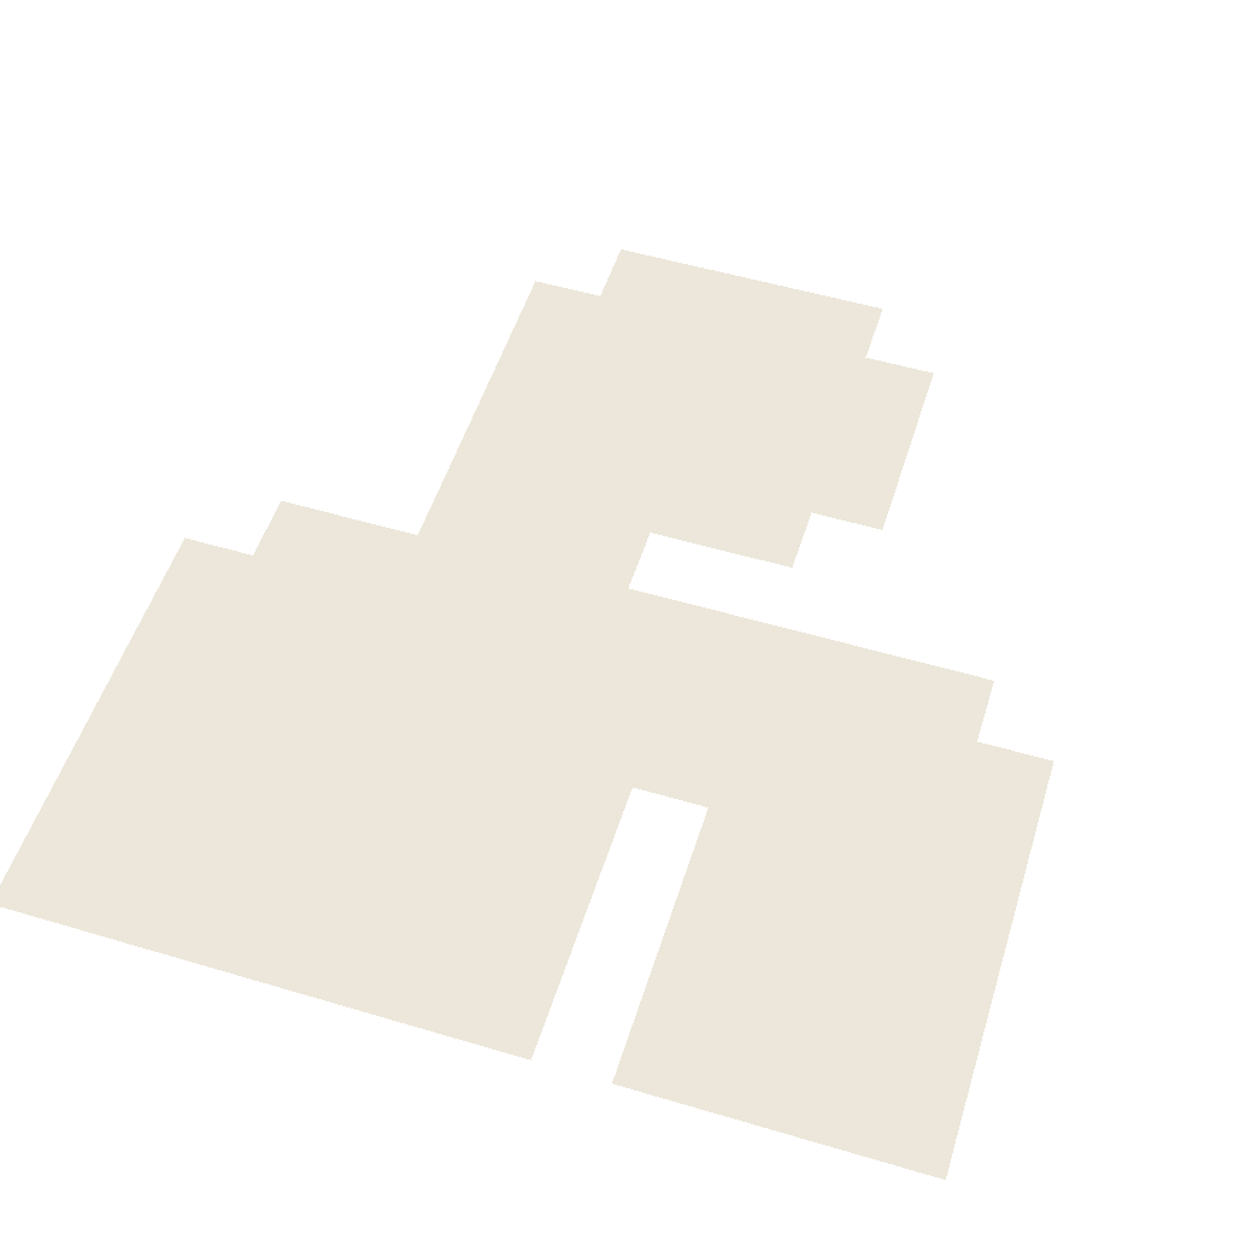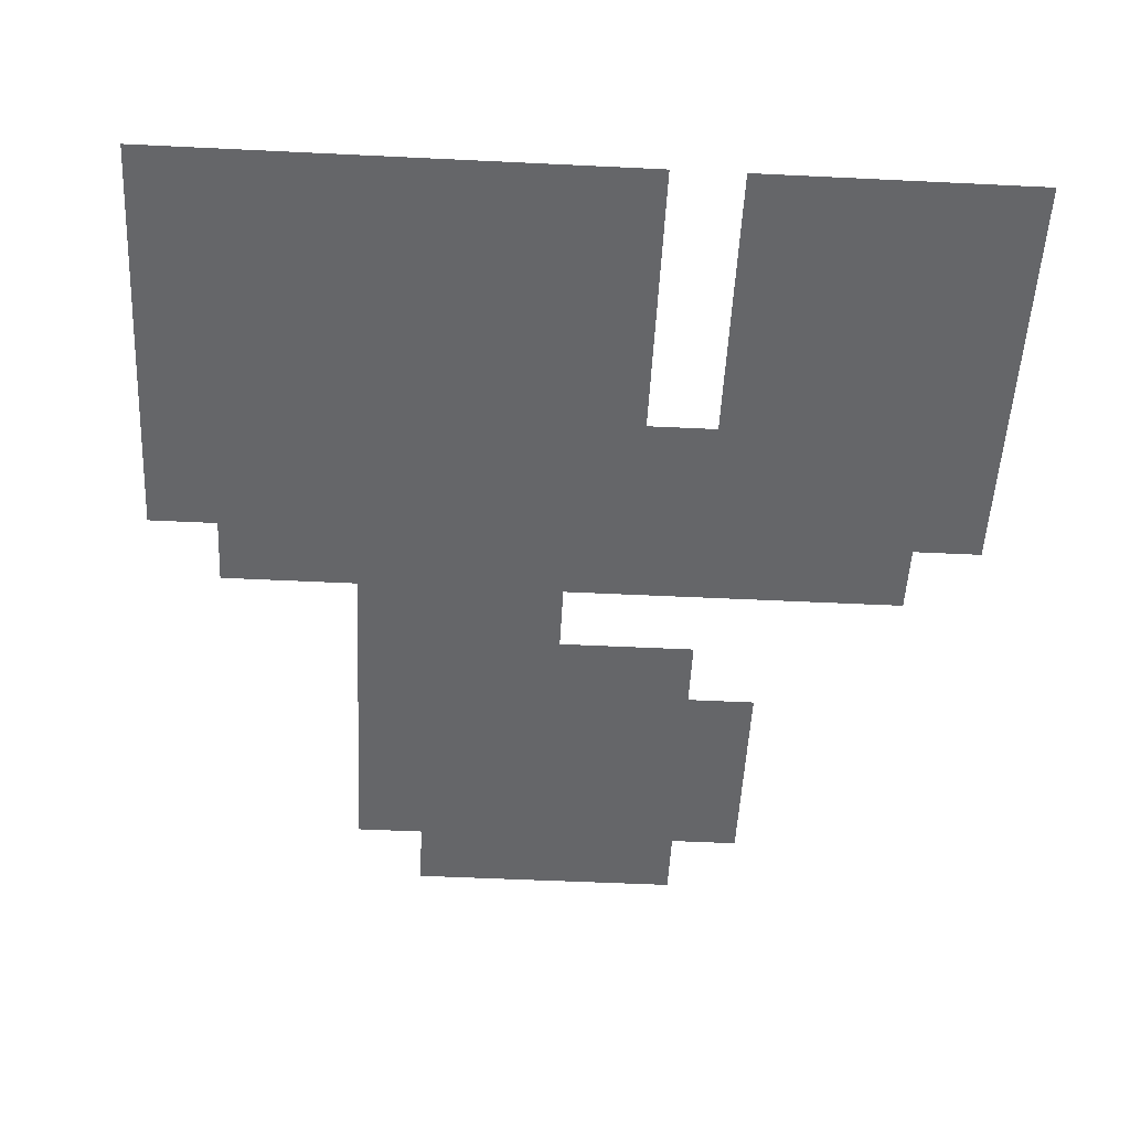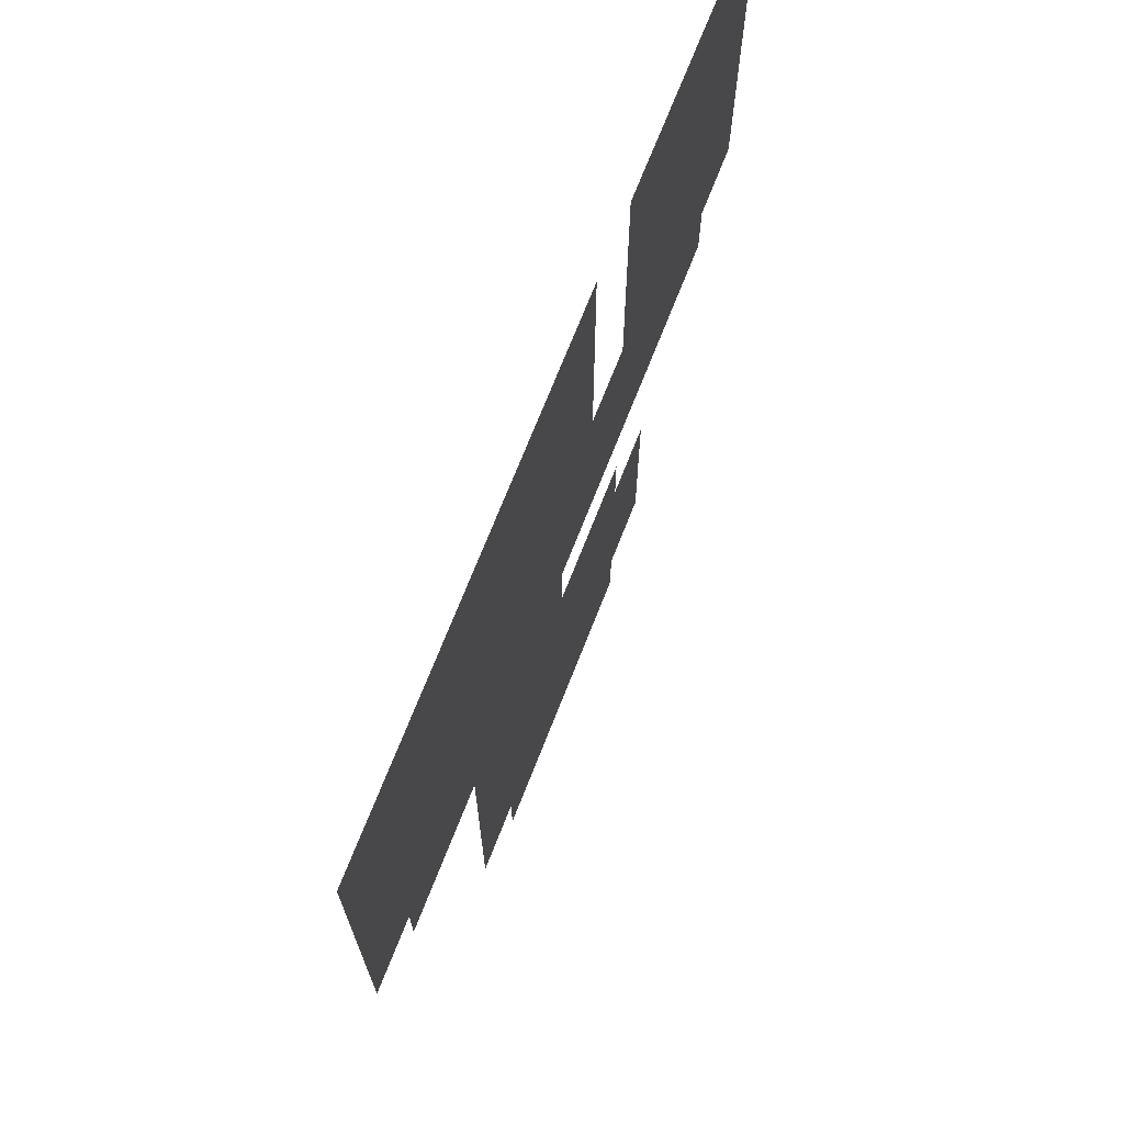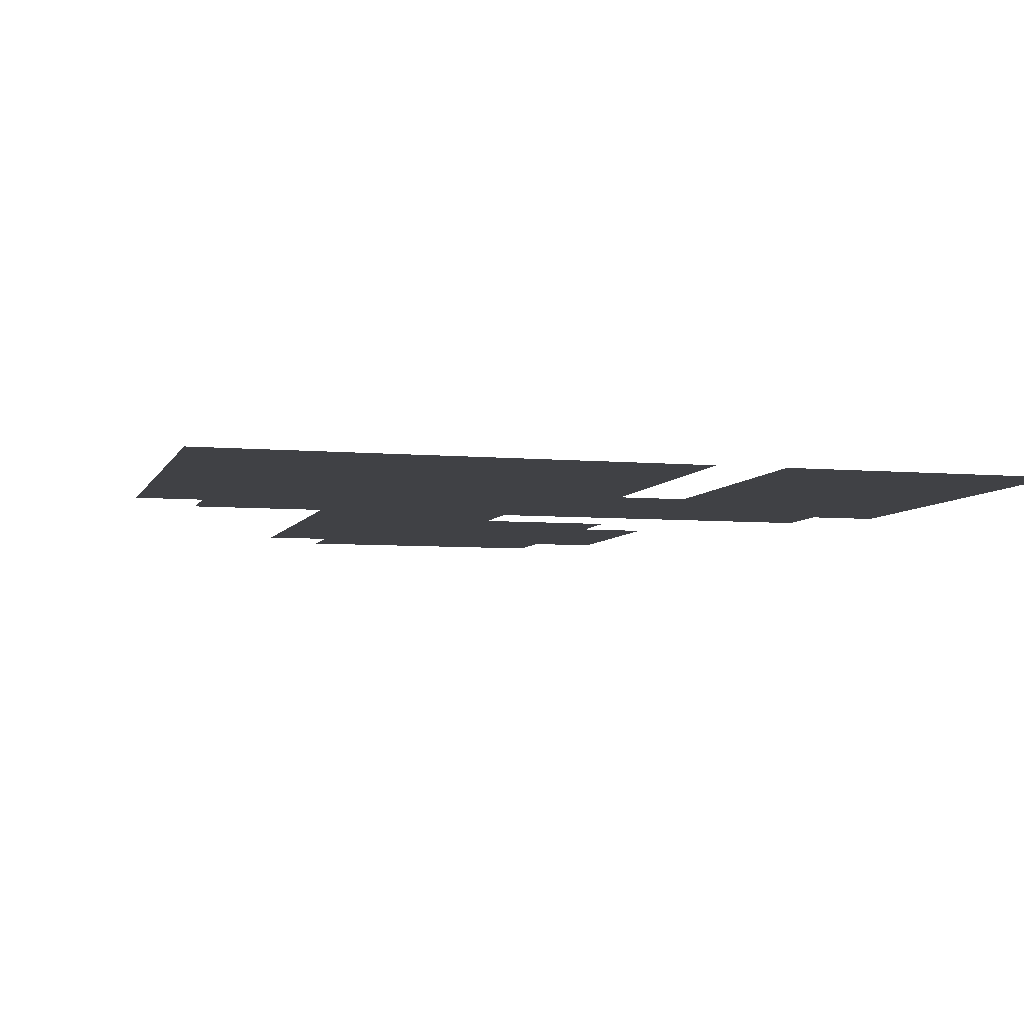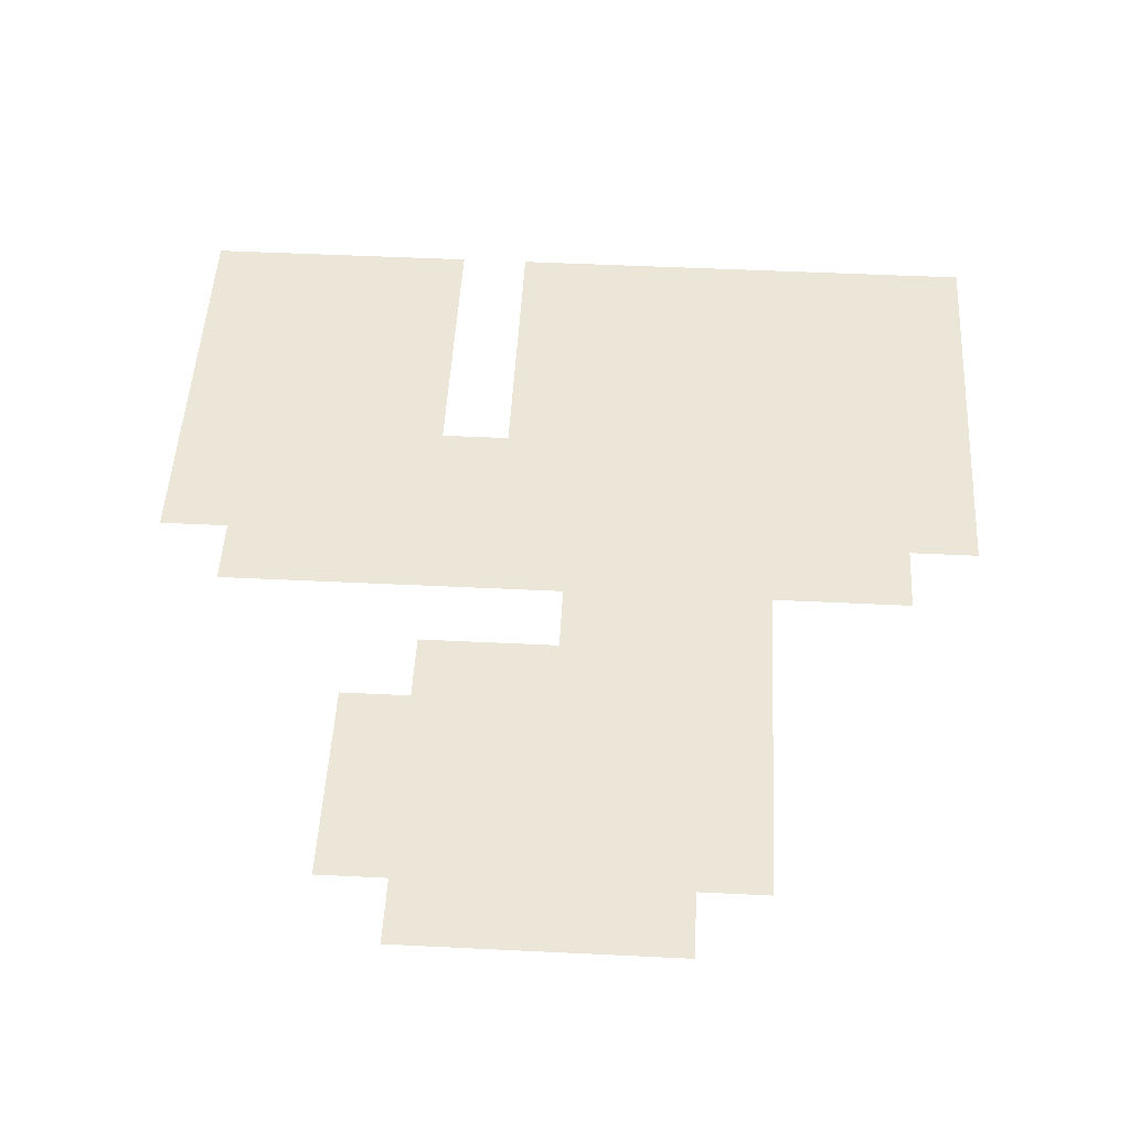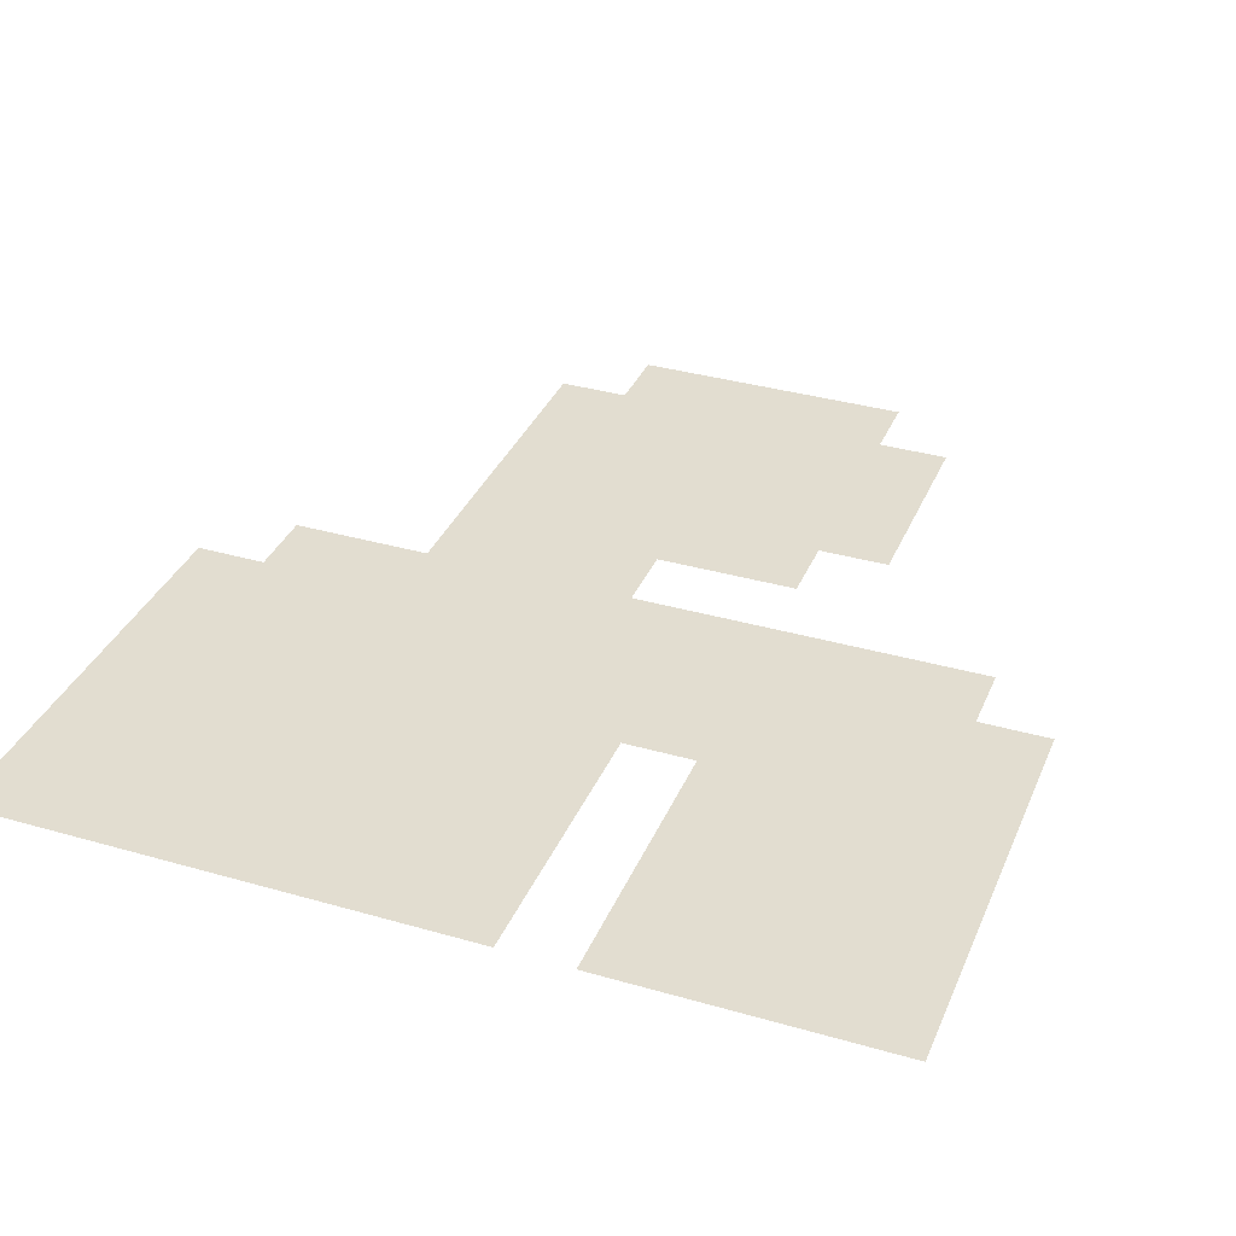
<metadata>
{"format":"obj","ext":"obj","renderer":"f3d","projection":"perspective","resolution":1024,"background":"white","views":[{"elev":53.4,"azim":-162.4,"up":"+Z"},{"elev":-51.9,"azim":177.0,"up":"+Z"},{"elev":71.4,"azim":111.5,"up":"+Y"},{"elev":-5.9,"azim":164.5,"up":"+Z"},{"elev":49.1,"azim":3.1,"up":"+Z"},{"elev":35.1,"azim":-159.0,"up":"+Z"}]}
</metadata>
<code>
v -256 -160 0
v -272 -160 0
v -272 -144 0
v -256 -144 0
v -288 -160 0
v -288 -144 0
v -304 -160 0
v -304 -144 0
v -320 -160 0
v -320 -144 0
v -336 -160 0
v -336 -144 0
v -352 -160 0
v -352 -144 0
v -368 -160 0
v -368 -144 0
v -384 -160 0
v -400 -160 0
v -400 -144 0
v -384 -144 0
v -416 -160 0
v -416 -144 0
v -432 -160 0
v -432 -144 0
v -448 -160 0
v -448 -144 0
v -256 -176 0
v -272 -176 0
v -288 -176 0
v -304 -176 0
v -320 -176 0
v -336 -176 0
v -352 -176 0
v -368 -176 0
v -384 -176 0
v -400 -176 0
v -416 -176 0
v -432 -176 0
v -448 -176 0
v -256 -192 0
v -272 -192 0
v -288 -192 0
v -304 -192 0
v -320 -192 0
v -336 -192 0
v -352 -192 0
v -368 -192 0
v -384 -192 0
v -400 -192 0
v -416 -192 0
v -432 -192 0
v -448 -192 0
v -256 -208 0
v -272 -208 0
v -288 -208 0
v -304 -208 0
v -320 -208 0
v -336 -208 0
v -352 -208 0
v -368 -208 0
v -384 -208 0
v -400 -208 0
v -416 -208 0
v -432 -208 0
v -448 -208 0
v -256 -224 0
v -272 -224 0
v -288 -224 0
v -304 -224 0
v -320 -224 0
v -336 -224 0
v -352 -224 0
v -368 -224 0
v -384 -224 0
v -400 -224 0
v -416 -224 0
v -432 -224 0
v -448 -224 0
v -256 -240 0
v -272 -240 0
v -288 -240 0
v -304 -240 0
v -320 -240 0
v -336 -240 0
v -352 -240 0
v -368 -240 0
v -384 -240 0
v -400 -240 0
v -416 -240 0
v -432 -240 0
v -448 -240 0
v -272 -256 0
v -288 -256 0
v -304 -256 0
v -320 -256 0
v -336 -256 0
v -352 -256 0
v -368 -256 0
v -384 -256 0
v -400 -256 0
v -416 -256 0
v -432 -256 0
v -304 -272 0
v -320 -272 0
v -336 -272 0
v -352 -272 0
v -304 -288 0
v -320 -288 0
v -336 -288 0
v -352 -288 0
v -368 -288 0
v -368 -272 0
v -384 -288 0
v -384 -272 0
v -304 -304 0
v -320 -304 0
v -336 -304 0
v -352 -304 0
v -368 -304 0
v -384 -304 0
v -400 -304 0
v -400 -288 0
v -304 -320 0
v -320 -320 0
v -336 -320 0
v -352 -320 0
v -368 -320 0
v -384 -320 0
v -400 -320 0
v -304 -336 0
v -320 -336 0
v -336 -336 0
v -352 -336 0
v -368 -336 0
v -384 -336 0
v -400 -336 0
v -320 -352 0
v -336 -352 0
v -352 -352 0
v -368 -352 0
v -384 -352 0
g mesh_0001
f 1 2 3 4
f 2 5 6 3
f 5 7 8 6
f 7 9 10 8
f 9 11 12 10
f 11 13 14 12
f 13 15 16 14
f 17 18 19 20
f 18 21 22 19
f 21 23 24 22
f 23 25 26 24
f 27 28 2 1
f 28 29 5 2
f 29 30 7 5
f 30 31 9 7
f 31 32 11 9
f 32 33 13 11
f 33 34 15 13
f 35 36 18 17
f 36 37 21 18
f 37 38 23 21
f 38 39 25 23
f 40 41 28 27
f 41 42 29 28
f 42 43 30 29
f 43 44 31 30
f 44 45 32 31
f 45 46 33 32
f 46 47 34 33
f 48 49 36 35
f 49 50 37 36
f 50 51 38 37
f 51 52 39 38
f 53 54 41 40
f 54 55 42 41
f 55 56 43 42
f 56 57 44 43
f 57 58 45 44
f 58 59 46 45
f 59 60 47 46
f 61 62 49 48
f 62 63 50 49
f 63 64 51 50
f 64 65 52 51
f 66 67 54 53
f 67 68 55 54
f 68 69 56 55
f 69 70 57 56
f 70 71 58 57
f 71 72 59 58
f 72 73 60 59
f 73 74 61 60
f 74 75 62 61
f 75 76 63 62
f 76 77 64 63
f 77 78 65 64
f 79 80 67 66
f 80 81 68 67
f 81 82 69 68
f 82 83 70 69
f 83 84 71 70
f 84 85 72 71
f 85 86 73 72
f 86 87 74 73
f 87 88 75 74
f 88 89 76 75
f 89 90 77 76
f 90 91 78 77
f 92 93 81 80
f 93 94 82 81
f 94 95 83 82
f 95 96 84 83
f 96 97 85 84
f 97 98 86 85
f 98 99 87 86
f 99 100 88 87
f 100 101 89 88
f 101 102 90 89
f 103 104 95 94
f 104 105 96 95
f 105 106 97 96
f 107 108 104 103
f 108 109 105 104
f 109 110 106 105
f 110 111 112 106
f 111 113 114 112
f 115 116 108 107
f 116 117 109 108
f 117 118 110 109
f 118 119 111 110
f 119 120 113 111
f 120 121 122 113
f 123 124 116 115
f 124 125 117 116
f 125 126 118 117
f 126 127 119 118
f 127 128 120 119
f 128 129 121 120
f 130 131 124 123
f 131 132 125 124
f 132 133 126 125
f 133 134 127 126
f 134 135 128 127
f 135 136 129 128
f 137 138 132 131
f 138 139 133 132
f 139 140 134 133
f 140 141 135 134

</code>
